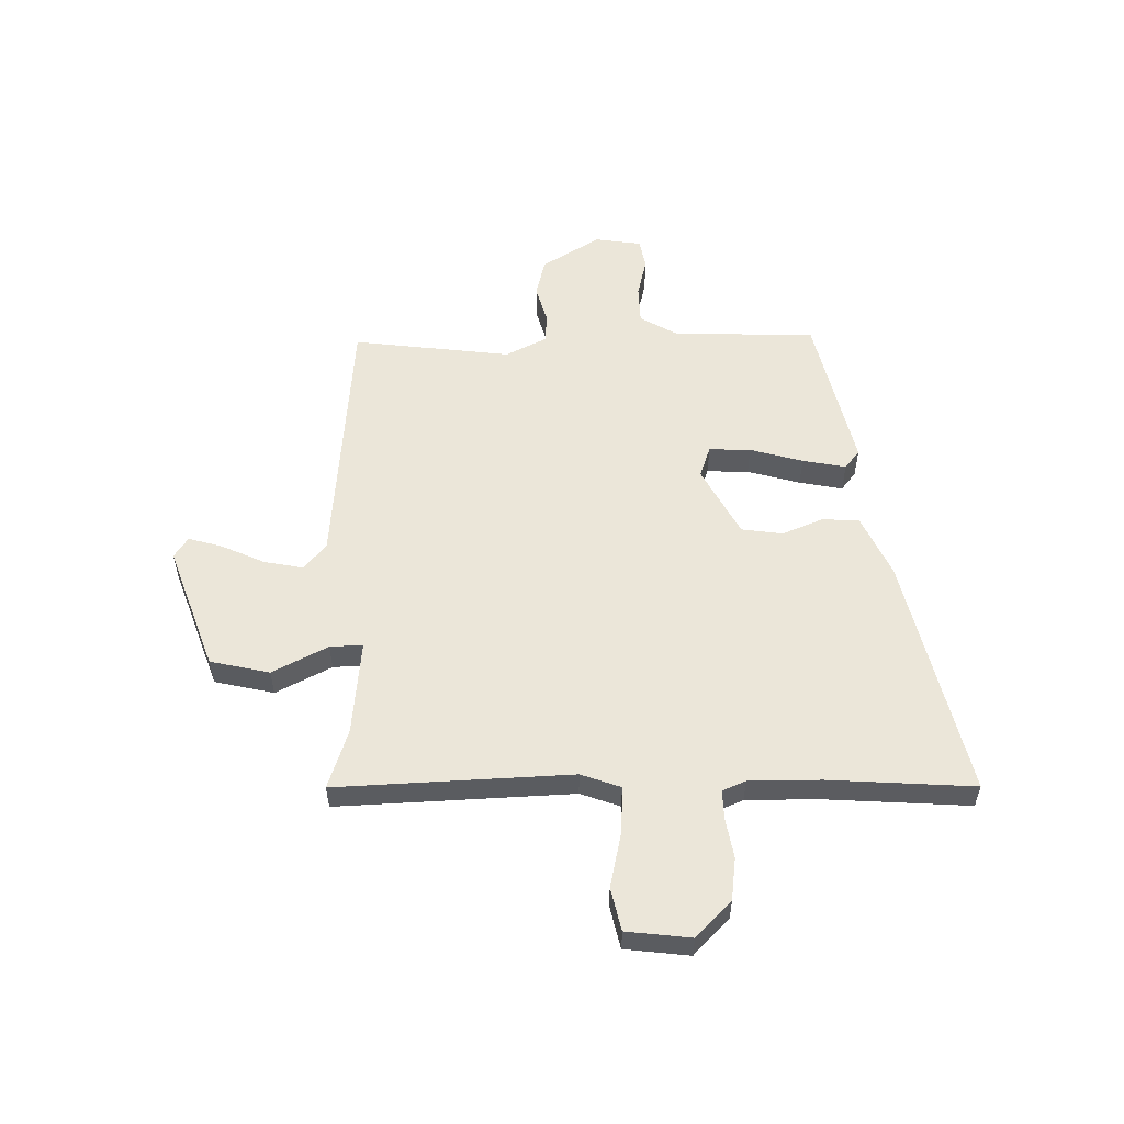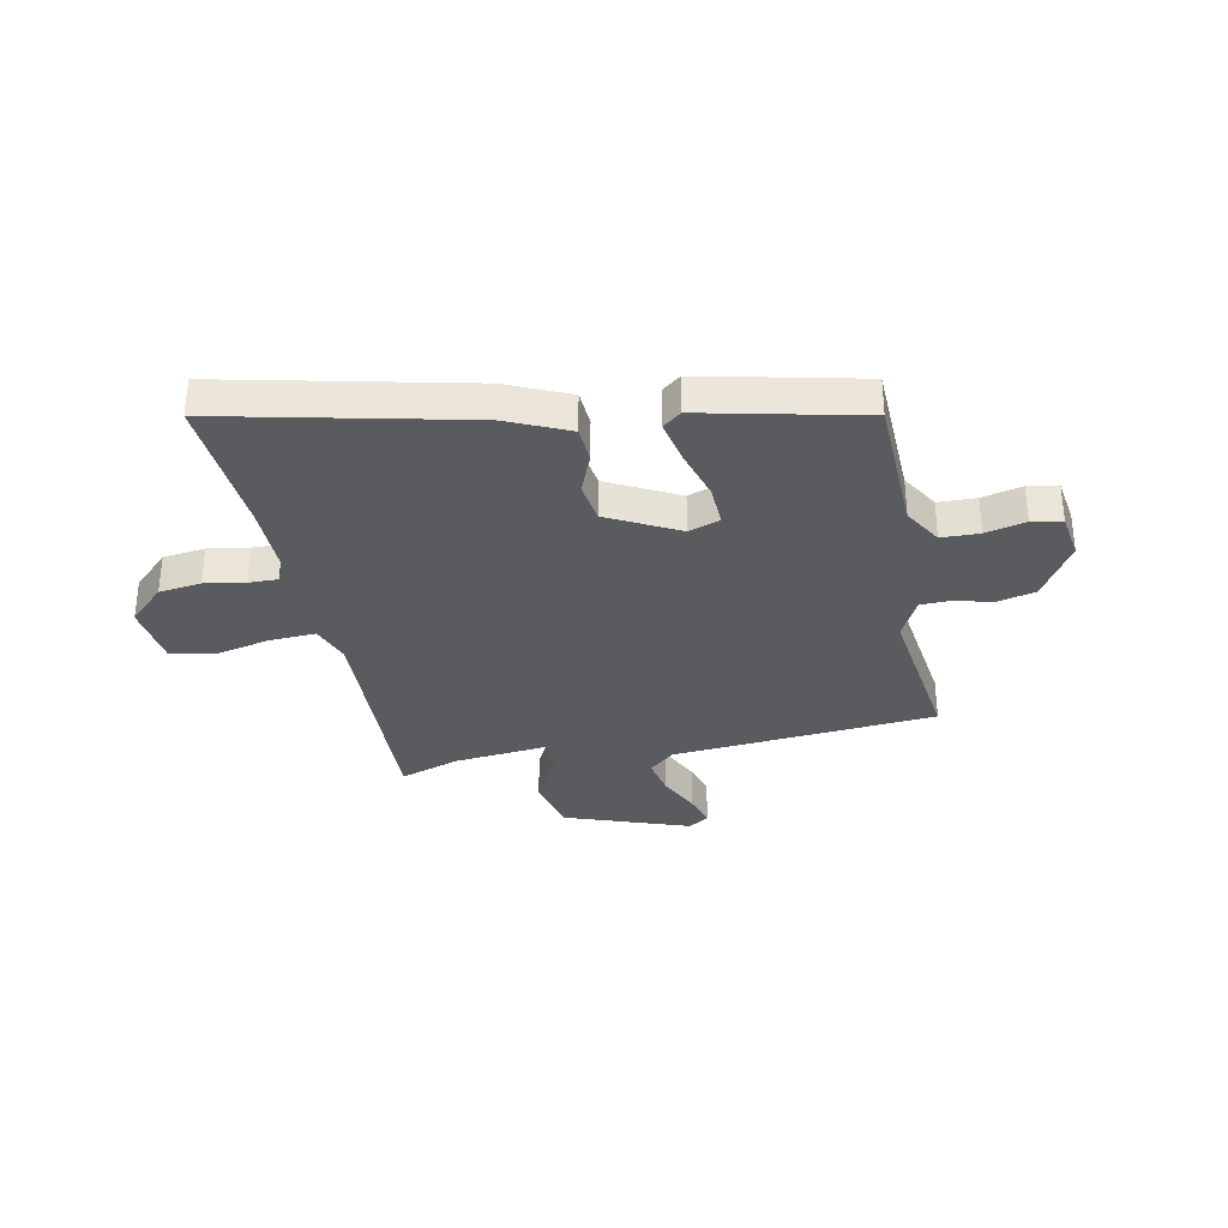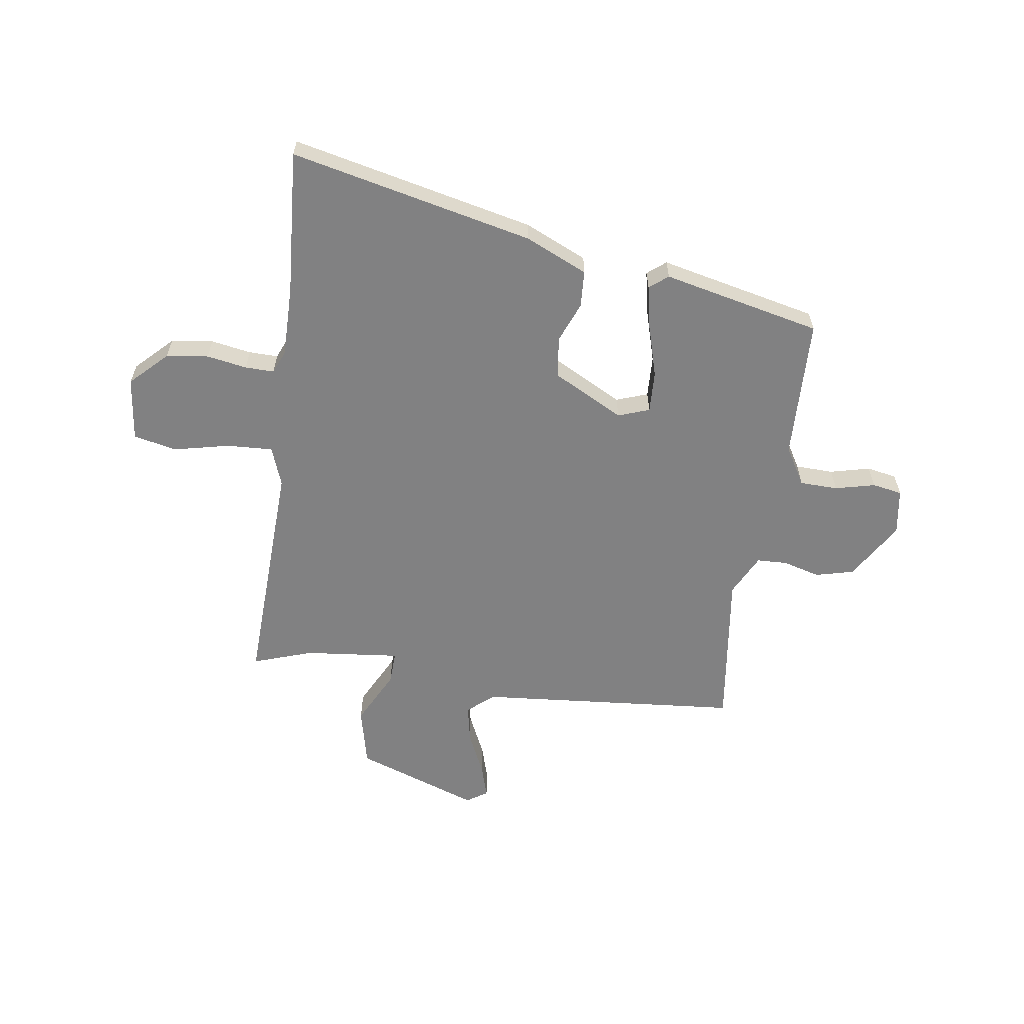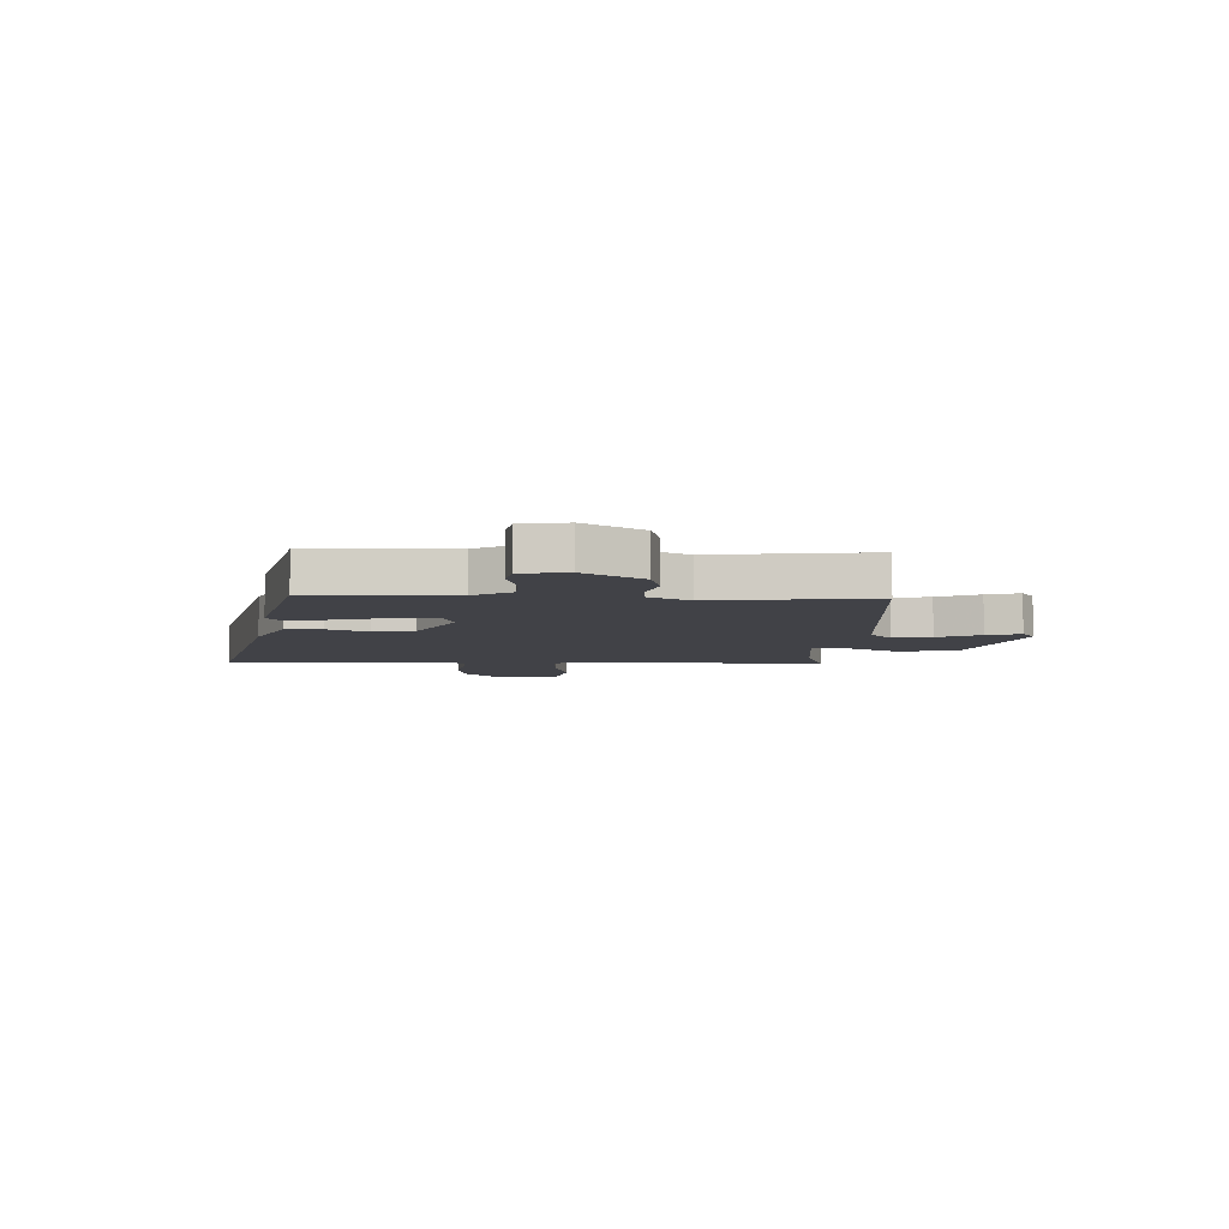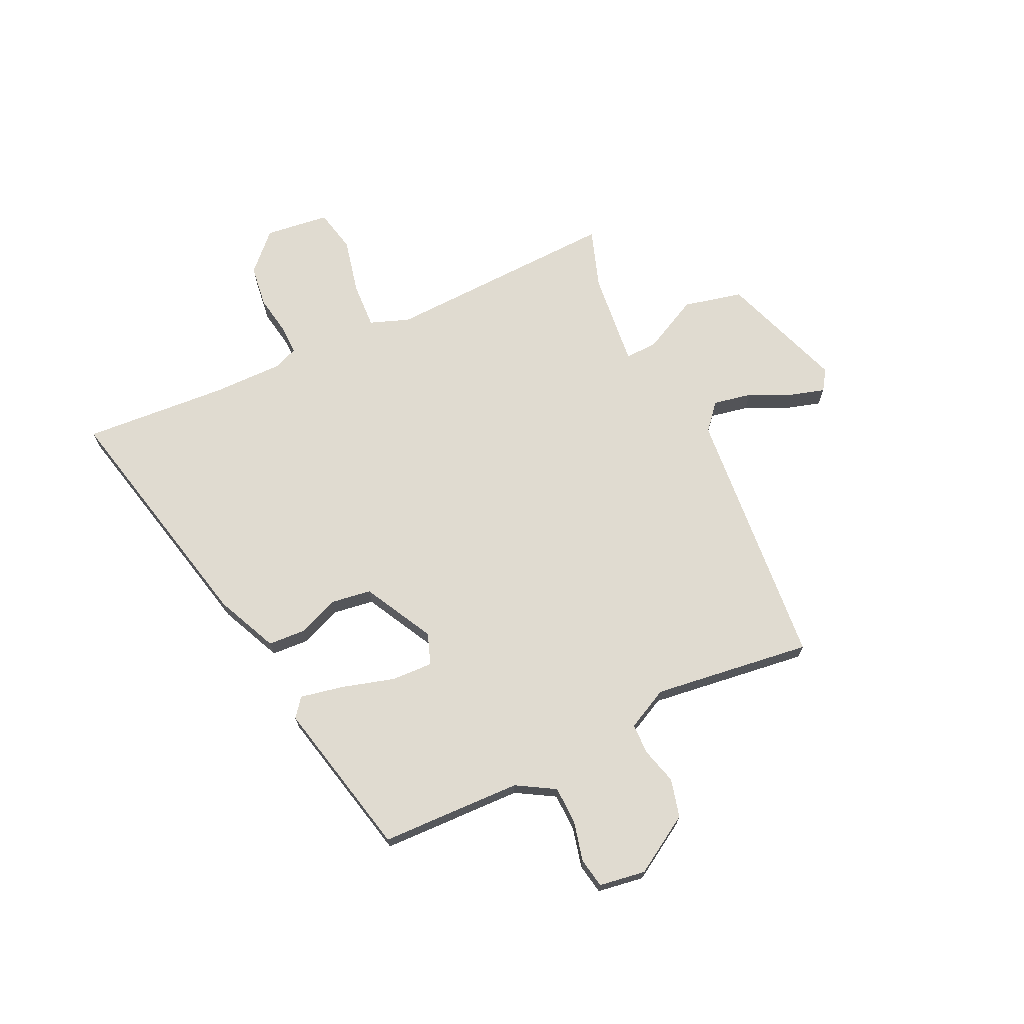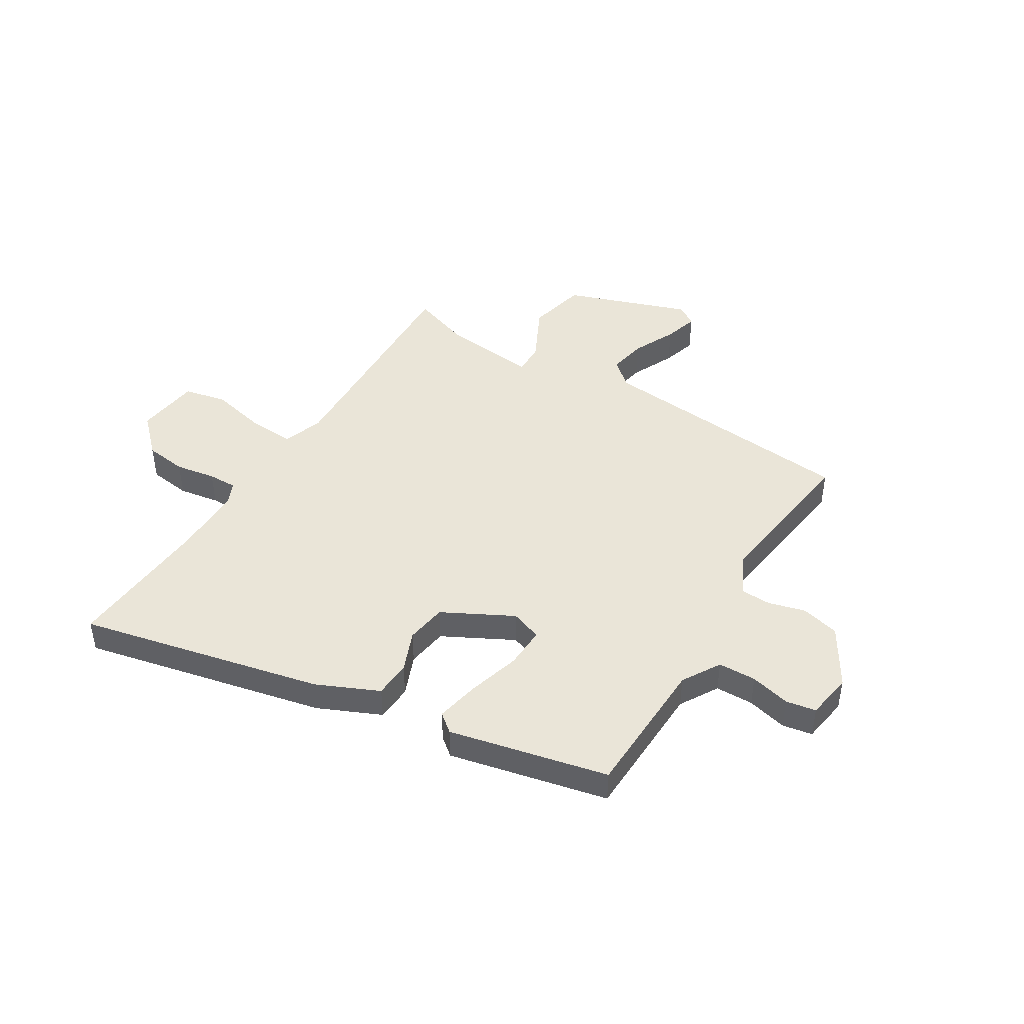
<metadata>
{"format":"obj","ext":"obj","renderer":"f3d","projection":"perspective","resolution":1024,"background":"white","views":[{"elev":55.4,"azim":-90.4,"up":"+Y"},{"elev":-33.0,"azim":12.3,"up":"+Y"},{"elev":-60.4,"azim":-7.4,"up":"+Y"},{"elev":-6.8,"azim":88.3,"up":"+Y"},{"elev":70.0,"azim":65.6,"up":"+Y"},{"elev":45.0,"azim":32.5,"up":"+Y"}]}
</metadata>
<code>
v 0.515 0.07 0.42
v 0.519 0.07 0.155
v 0.56 0.07 0.083
v 0.631 0.07 0.08
v 0.706 0.07 0.097
v 0.762 0.07 0.086
v 0.774 0.07 -0.001
v 0.706 0.07 -0.109
v 0.634 0.07 -0.126
v 0.565 0.07 -0.106
v 0.508 0.07 -0.107
v 0.468 0.07 -0.184
v 0.502 0.07 -0.481
v 0.008 0.07 -0.516
v -0.041 0.07 -0.557
v -0.028 0.07 -0.629
v 0.008 0.07 -0.71
v 0.026 0.07 -0.774
v -0.013 0.07 -0.799
v -0.244 0.07 -0.713
v -0.268 0.07 -0.602
v -0.214 0.07 -0.499
v -0.211 0.07 -0.438
v -0.39 0.07 -0.454
v -0.502 0.07 -0.49
v -0.479 0.07 -0.052
v -0.505 0.07 0.022
v -0.591 0.07 0.019
v -0.696 0.07 -0.003
v -0.776 0.07 0.016
v -0.789 0.07 0.136
v -0.721 0.07 0.201
v -0.642 0.07 0.21
v -0.567 0.07 0.196
v -0.513 0.07 0.194
v -0.494 0.07 0.237
v -0.493 0.07 0.37
v -0.508 0.07 0.642
v -0.056 0.07 0.533
v 0.059 0.07 0.479
v 0.062 0.07 0.41
v 0.03 0.07 0.334
v 0.04 0.07 0.257
v 0.17 0.07 0.186
v 0.229 0.07 0.206
v 0.227 0.07 0.284
v 0.2 0.07 0.383
v 0.185 0.07 0.464
v 0.22 0.07 0.491
v 0.515 0 0.42
v 0.519 0 0.155
v 0.56 0 0.083
v 0.631 0 0.08
v 0.706 0 0.097
v 0.762 0 0.086
v 0.774 0 -0.001
v 0.706 0 -0.109
v 0.634 0 -0.126
v 0.565 0 -0.106
v 0.508 0 -0.107
v 0.468 0 -0.184
v 0.502 0 -0.481
v 0.008 0 -0.516
v -0.041 0 -0.557
v -0.028 0 -0.629
v 0.008 0 -0.71
v 0.026 0 -0.774
v -0.013 0 -0.799
v -0.244 0 -0.713
v -0.268 0 -0.602
v -0.214 0 -0.499
v -0.211 0 -0.438
v -0.39 0 -0.454
v -0.502 0 -0.49
v -0.479 0 -0.052
v -0.505 0 0.022
v -0.591 0 0.019
v -0.696 0 -0.003
v -0.776 0 0.016
v -0.789 0 0.136
v -0.721 0 0.201
v -0.642 0 0.21
v -0.567 0 0.196
v -0.513 0 0.194
v -0.494 0 0.237
v -0.493 0 0.37
v -0.508 0 0.642
v -0.056 0 0.533
v 0.059 0 0.479
v 0.062 0 0.41
v 0.03 0 0.334
v 0.04 0 0.257
v 0.17 0 0.186
v 0.229 0 0.206
v 0.227 0 0.284
v 0.2 0 0.383
v 0.185 0 0.464
v 0.22 0 0.491
f 49 1 2
f 48 49 2
f 47 48 2
f 46 47 2
f 45 46 2 3
f 44 45 3
f 40 41 42
f 39 40 42
f 38 39 42
f 37 38 42
f 36 37 42 43
f 35 36 43 44
f 32 33 34
f 31 32 34
f 30 31 34
f 29 30 34
f 28 29 34
f 27 28 34 35
f 35 44 3
f 27 35 3
f 26 27 3
f 20 21 22
f 19 20 22
f 18 19 22
f 17 18 22
f 16 17 22
f 15 16 22 23
f 14 15 23
f 12 13 14 23
f 11 12 23 24
f 8 9 10
f 7 8 10
f 6 7 10
f 5 6 10
f 4 5 10
f 4 10 11
f 24 25 26
f 11 24 26
f 4 11 26
f 3 4 26
f 51 50 98
f 51 98 97
f 51 97 96
f 51 96 95
f 52 51 95 94
f 52 94 93
f 91 90 89
f 91 89 88
f 91 88 87
f 91 87 86
f 92 91 86 85
f 93 92 85 84
f 83 82 81
f 83 81 80
f 83 80 79
f 83 79 78
f 83 78 77
f 84 83 77 76
f 52 93 84
f 52 84 76
f 52 76 75
f 71 70 69
f 71 69 68
f 71 68 67
f 71 67 66
f 71 66 65
f 72 71 65 64
f 72 64 63
f 72 63 62 61
f 73 72 61 60
f 59 58 57
f 59 57 56
f 59 56 55
f 59 55 54
f 59 54 53
f 60 59 53
f 75 74 73
f 75 73 60
f 75 60 53
f 75 53 52
f 1 50 51 2
f 2 51 52 3
f 3 52 53 4
f 4 53 54 5
f 5 54 55 6
f 6 55 56 7
f 7 56 57 8
f 8 57 58 9
f 9 58 59 10
f 10 59 60 11
f 11 60 61 12
f 12 61 62 13
f 13 62 63 14
f 14 63 64 15
f 15 64 65 16
f 16 65 66 17
f 17 66 67 18
f 18 67 68 19
f 19 68 69 20
f 20 69 70 21
f 21 70 71 22
f 22 71 72 23
f 23 72 73 24
f 24 73 74 25
f 25 74 75 26
f 26 75 76 27
f 27 76 77 28
f 28 77 78 29
f 29 78 79 30
f 30 79 80 31
f 31 80 81 32
f 32 81 82 33
f 33 82 83 34
f 34 83 84 35
f 35 84 85 36
f 36 85 86 37
f 37 86 87 38
f 38 87 88 39
f 39 88 89 40
f 40 89 90 41
f 41 90 91 42
f 42 91 92 43
f 43 92 93 44
f 44 93 94 45
f 45 94 95 46
f 46 95 96 47
f 47 96 97 48
f 48 97 98 49
f 49 98 50 1

</code>
